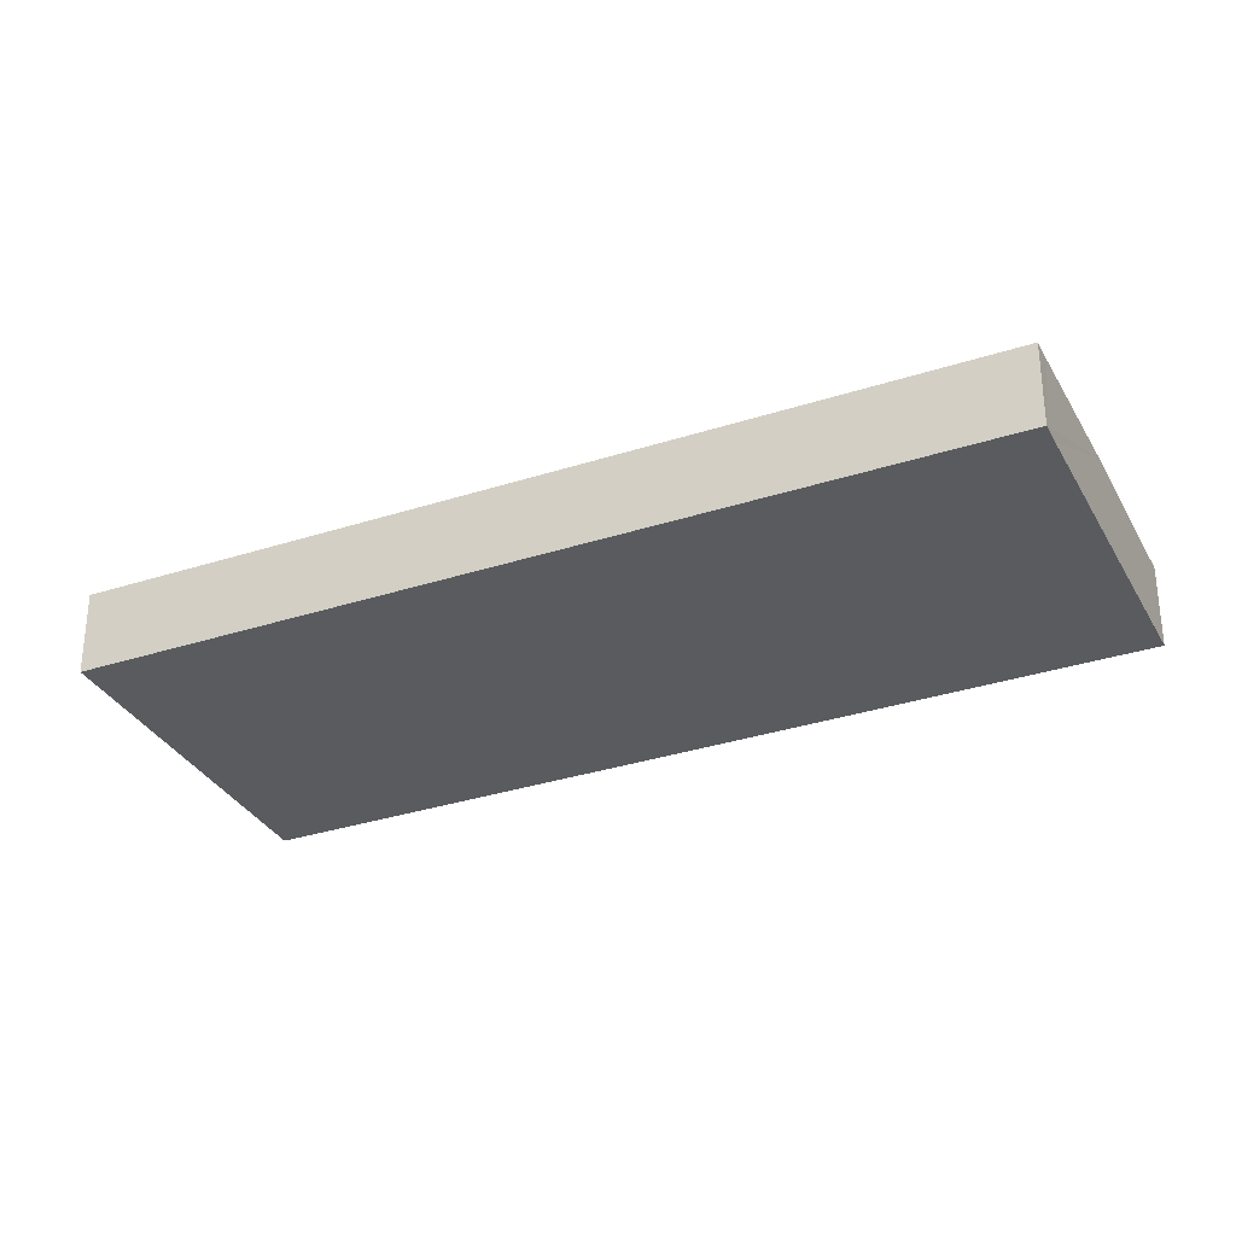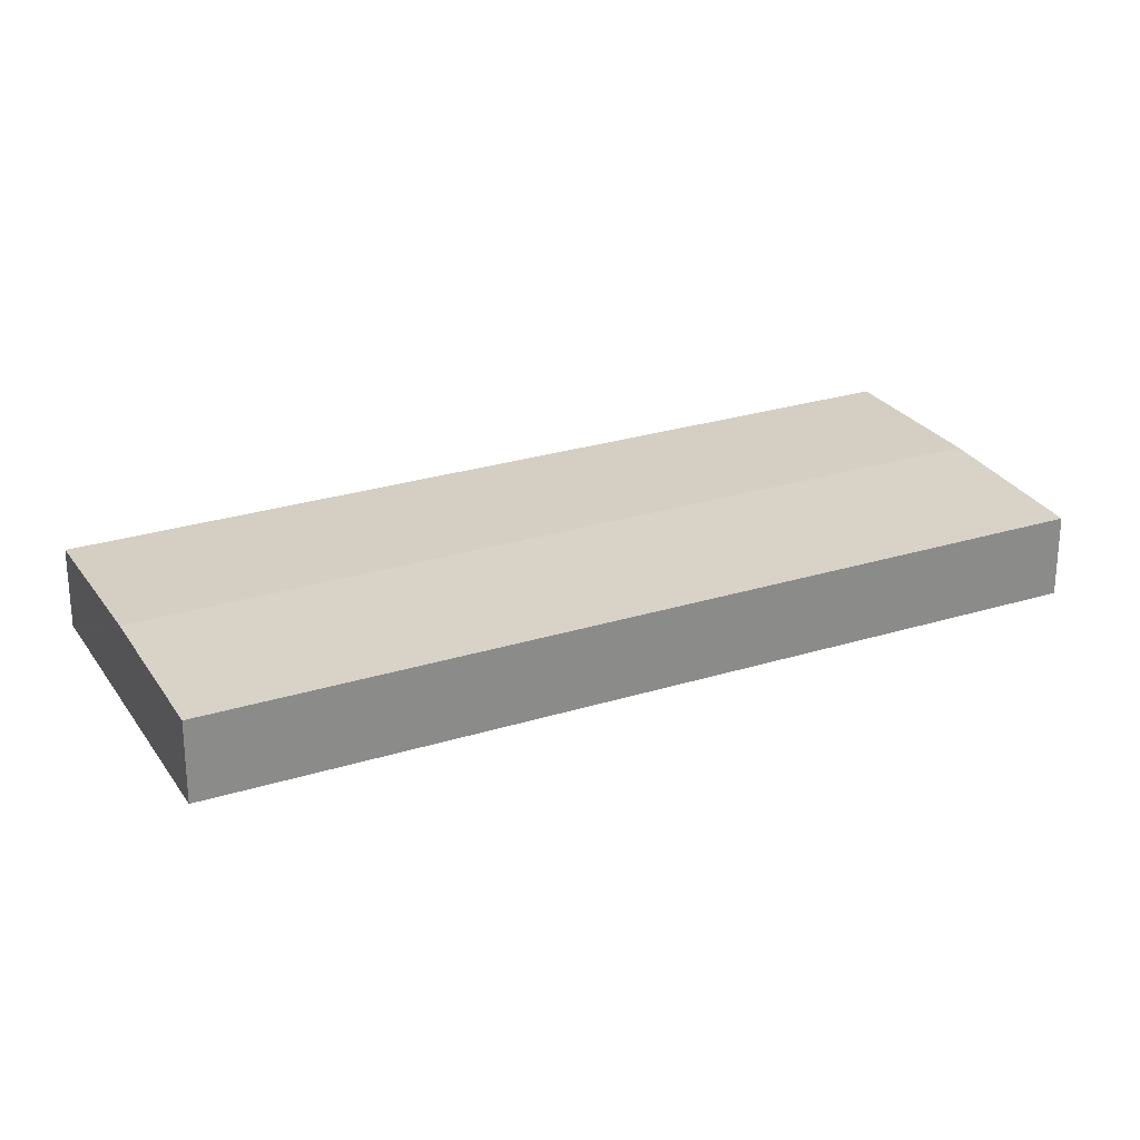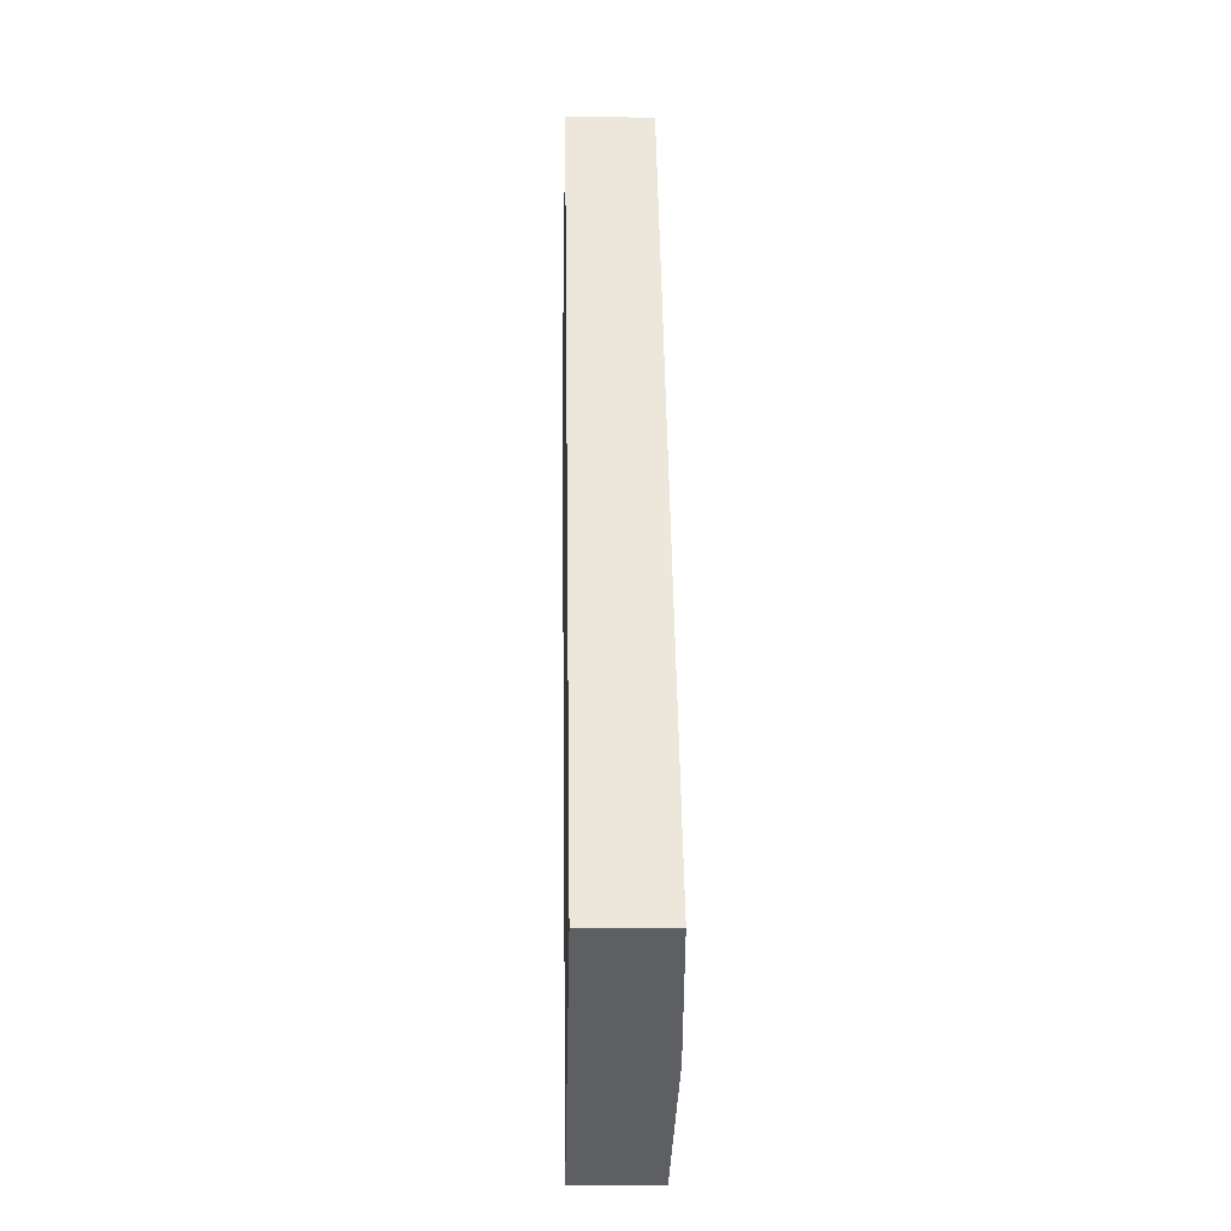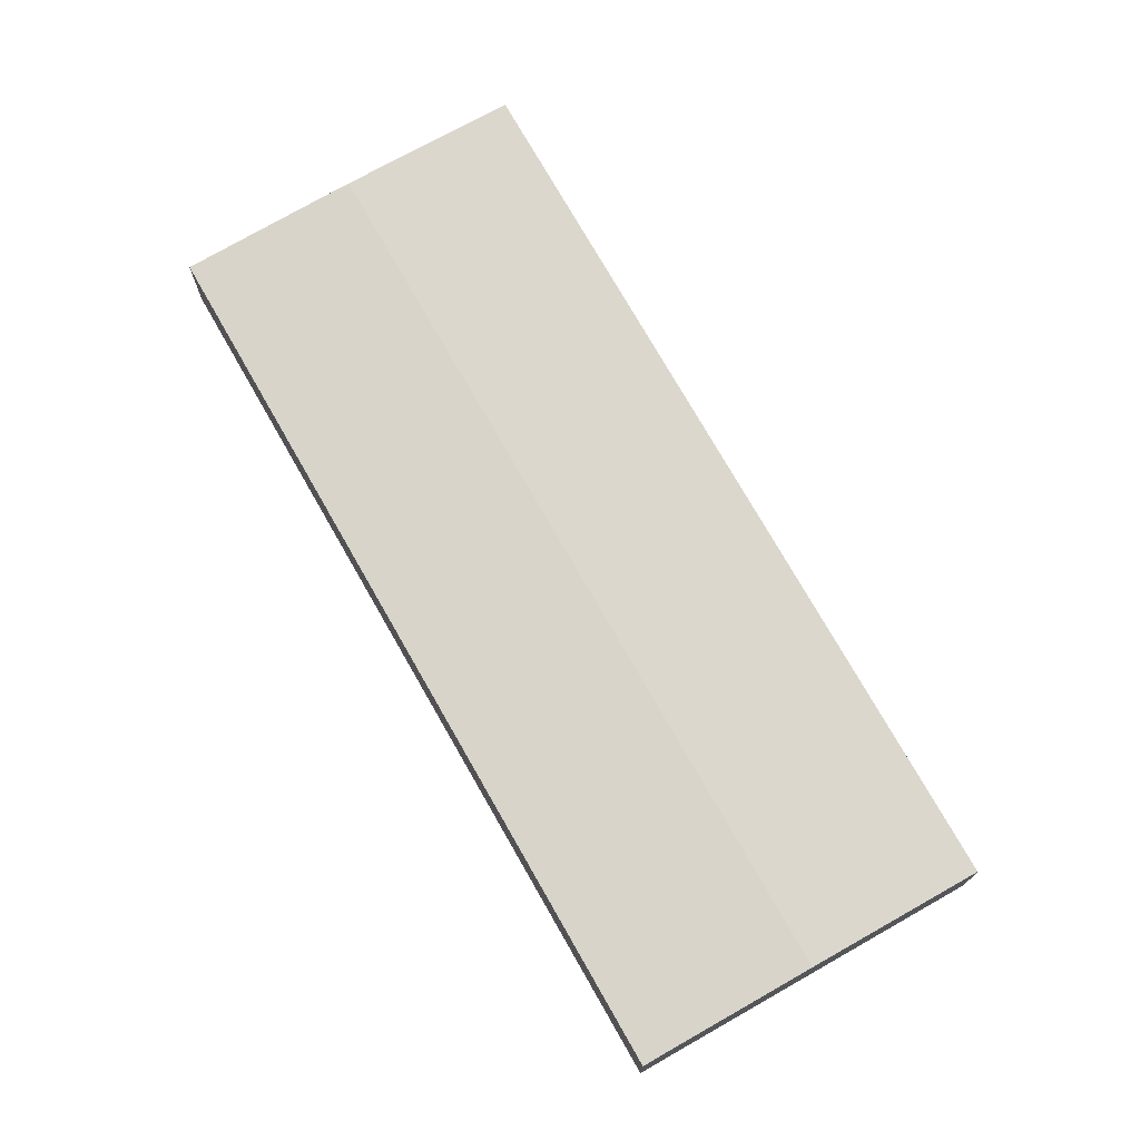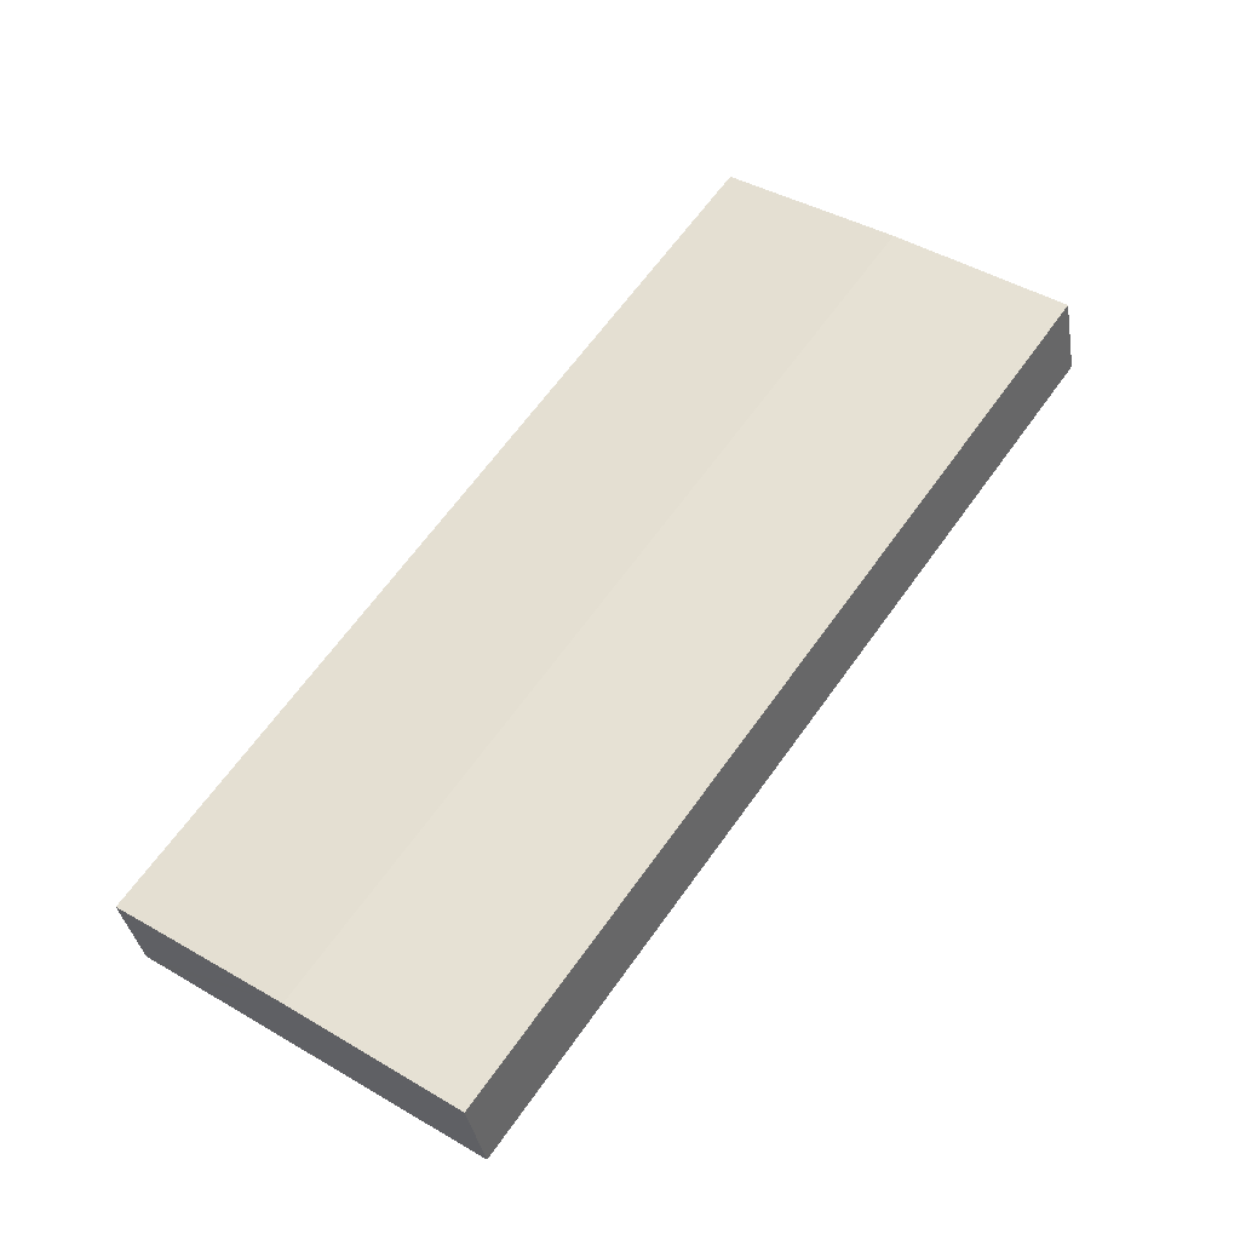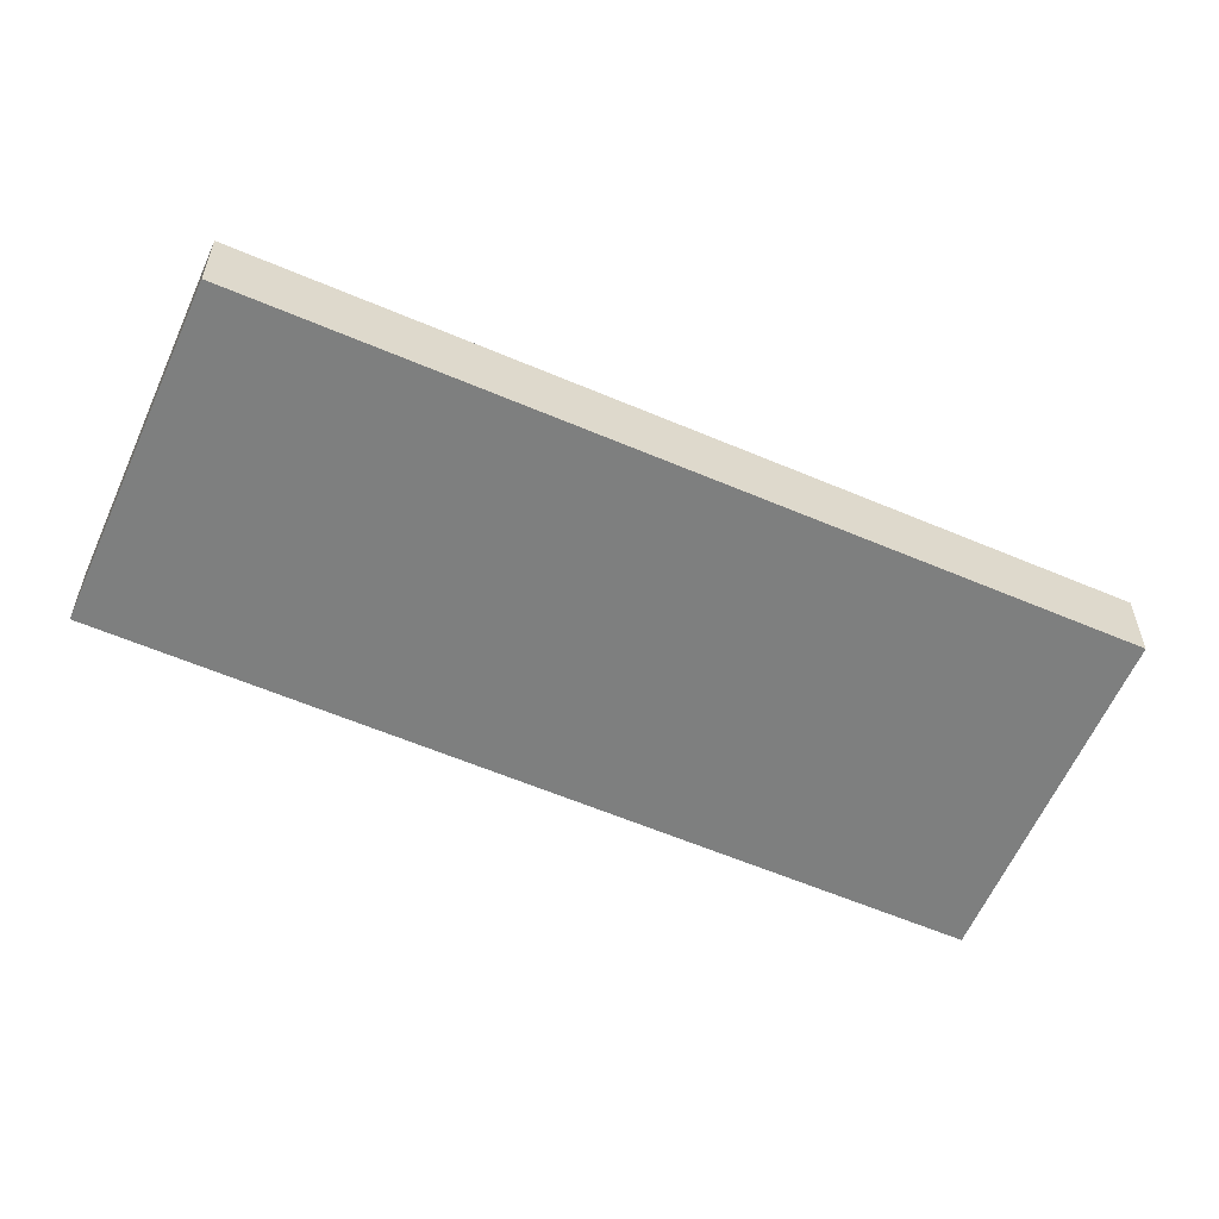
<metadata>
{"format":"obj","ext":"obj","renderer":"f3d","projection":"perspective","resolution":1024,"background":"white","views":[{"elev":-32.3,"azim":79.4,"up":"+Y"},{"elev":26.8,"azim":-151.0,"up":"+Y"},{"elev":-6.1,"azim":88.5,"up":"+Z"},{"elev":74.2,"azim":115.3,"up":"+Y"},{"elev":-36.1,"azim":-170.4,"up":"+Z"},{"elev":-59.6,"azim":31.3,"up":"+Y"}]}
</metadata>
<code>
v  14.65 8.6 10.29
v  78.69 8.256 -54.06
v  66.04 8.6 -62.94
v  80.69 8.202 -52.68
v  29.27 8.202 20.58
v  15.46 8.578 10.87
v  0 8.202 5.022e-16
v  61.35 8.473 -66.23
v  51.43 8.203 -73.2
v  51.43 4.482e-15 -73.2
v  0 0 0
v  14.65 -6.304e-16 10.29
v  15.46 -6.657e-16 10.87
v  29.27 -1.26e-15 20.58
v  80.69 3.226e-15 -52.68
v  78.69 3.31e-15 -54.06
v  66.04 3.854e-15 -62.94
v  61.35 4.055e-15 -66.23
g defaultobject
f 1 2 3
f 2 1 4
f 4 1 5
f 5 1 6
f 7 8 9
f 8 7 3
f 3 7 1
f 10 7 9
f 7 10 11
f 11 1 7
f 1 11 12
f 1 12 6
f 6 12 5
f 5 12 13
f 5 13 14
f 14 4 5
f 4 14 15
f 15 2 4
f 2 15 3
f 3 15 16
f 3 16 17
f 3 17 8
f 8 17 18
f 8 18 9
f 9 18 10
f 13 15 14
f 15 13 12
f 15 12 11
f 15 11 16
f 16 11 18
f 18 11 10
f 16 18 17

</code>
